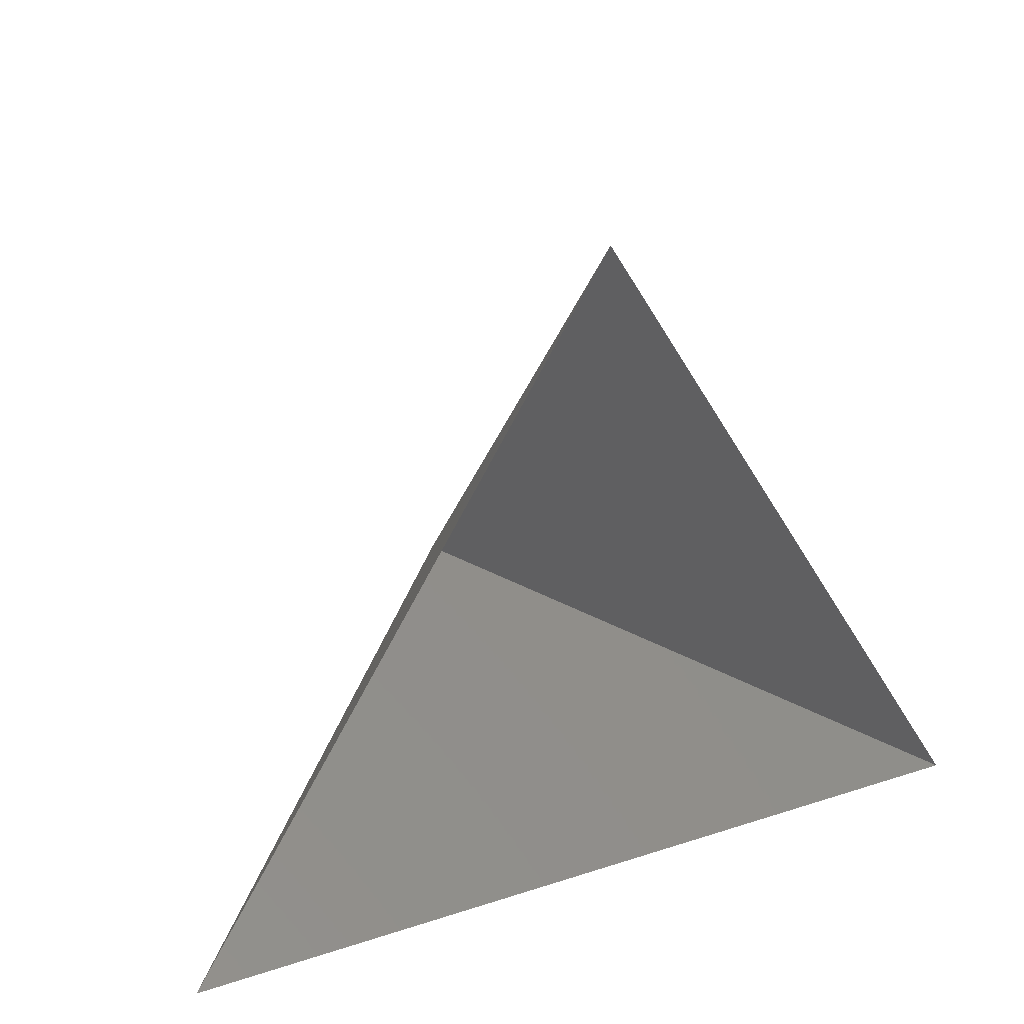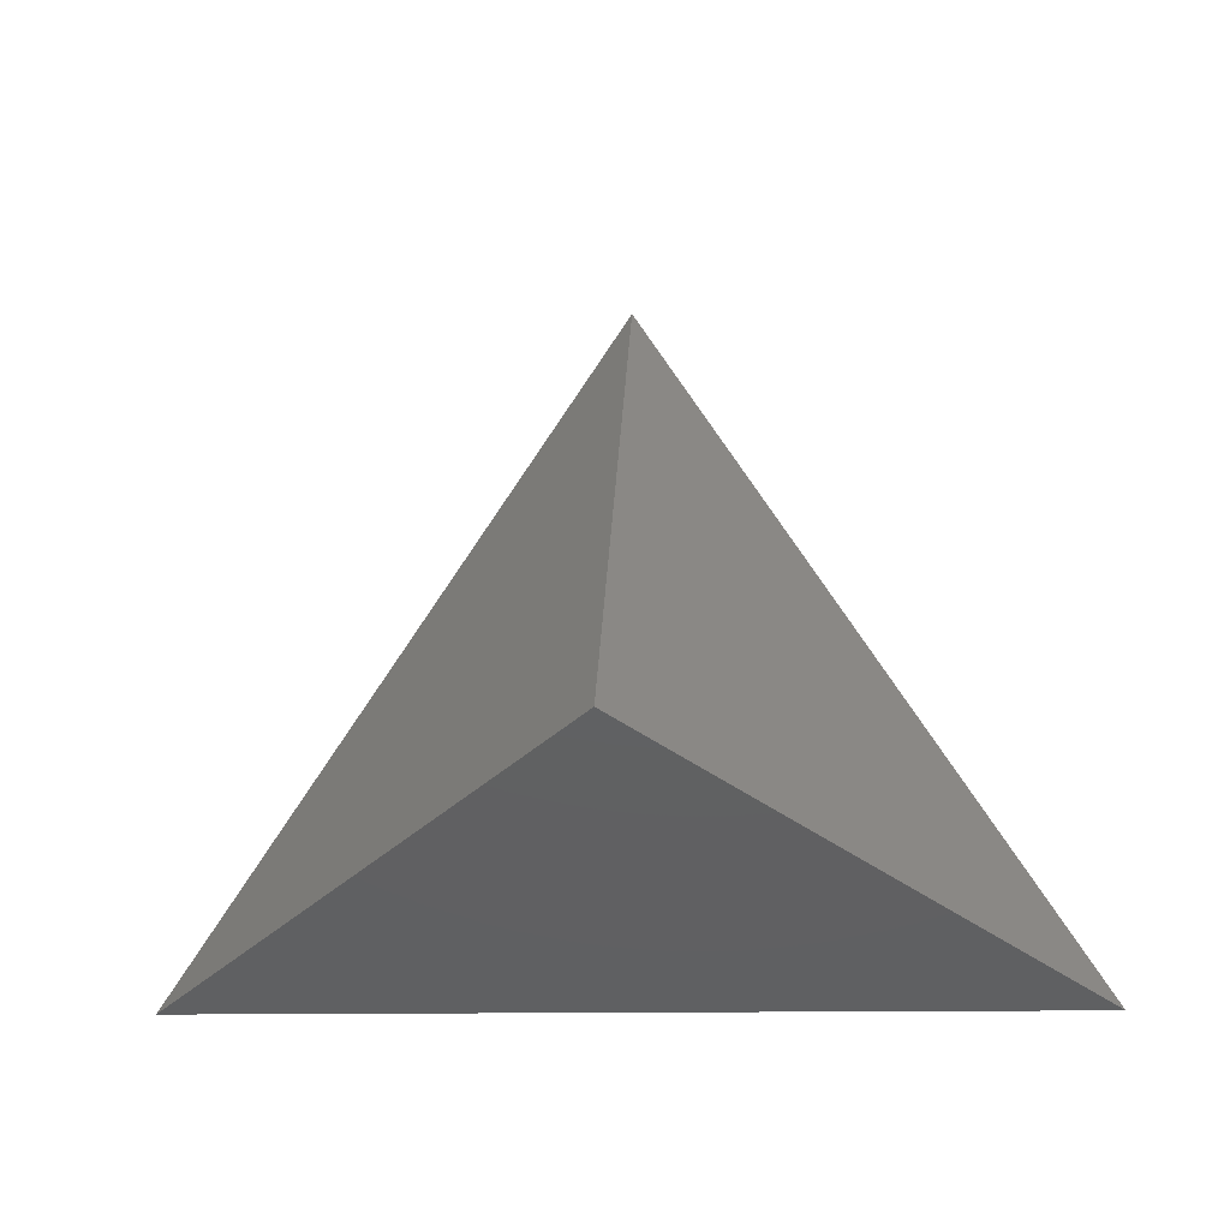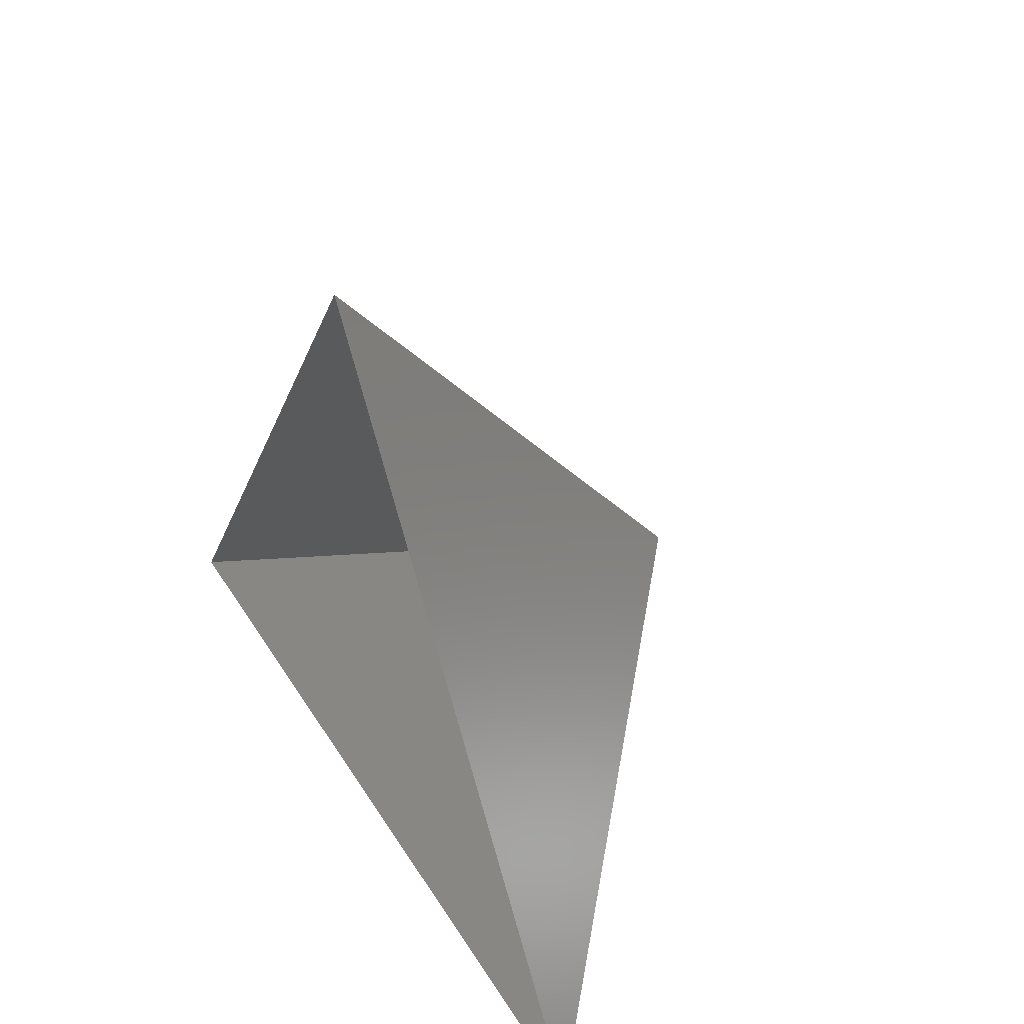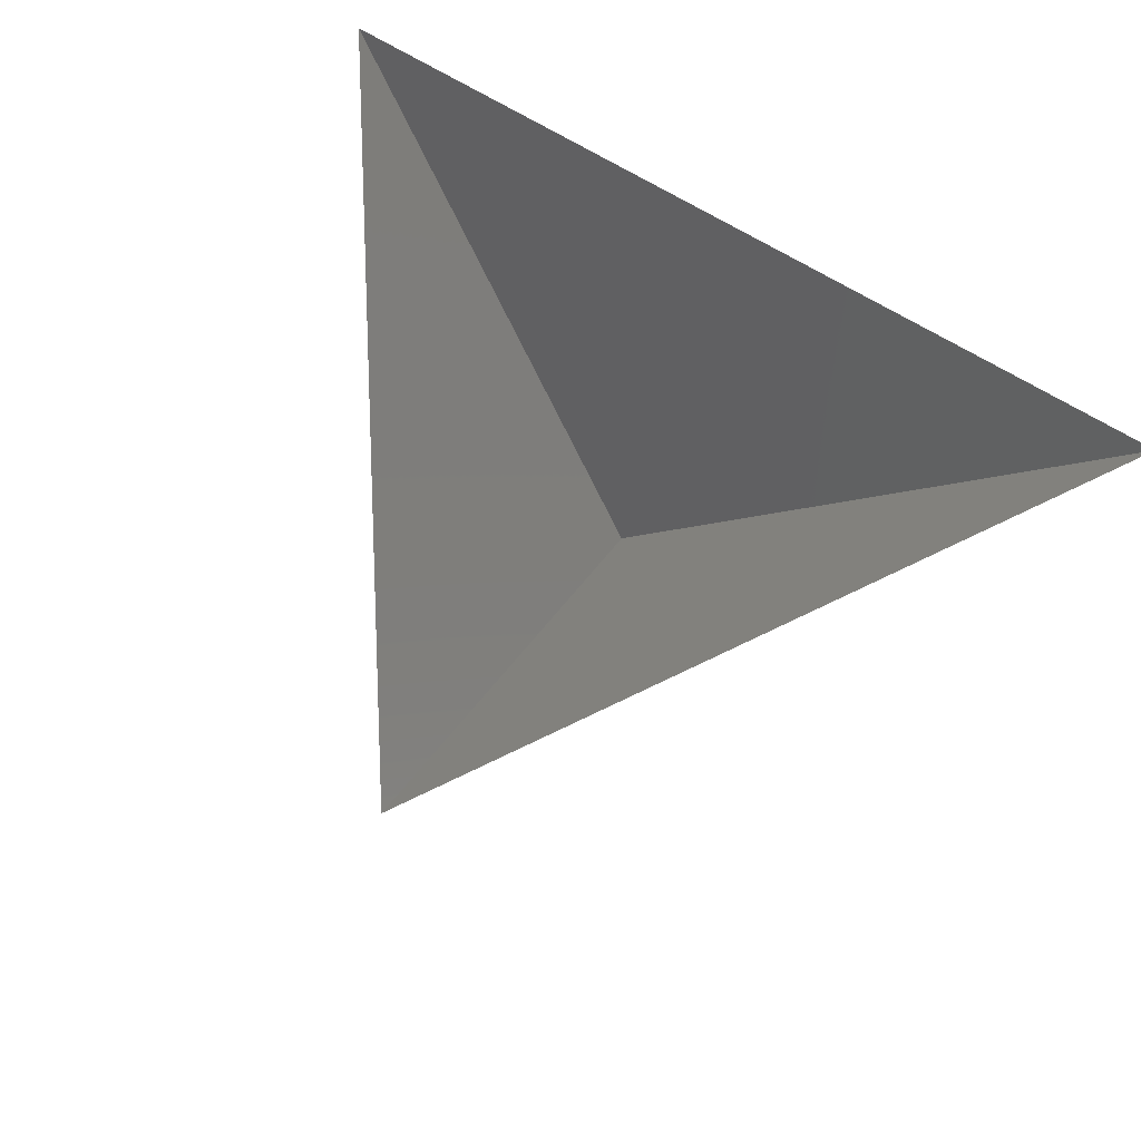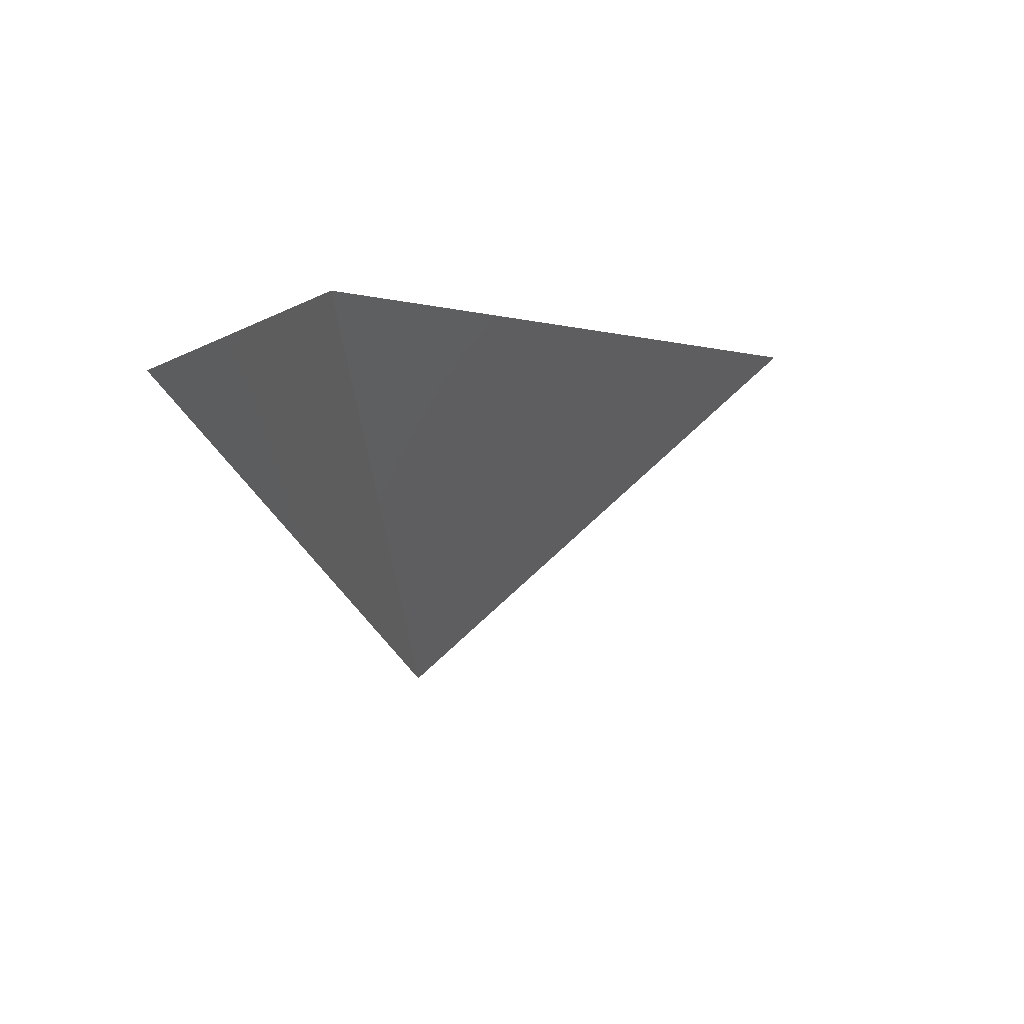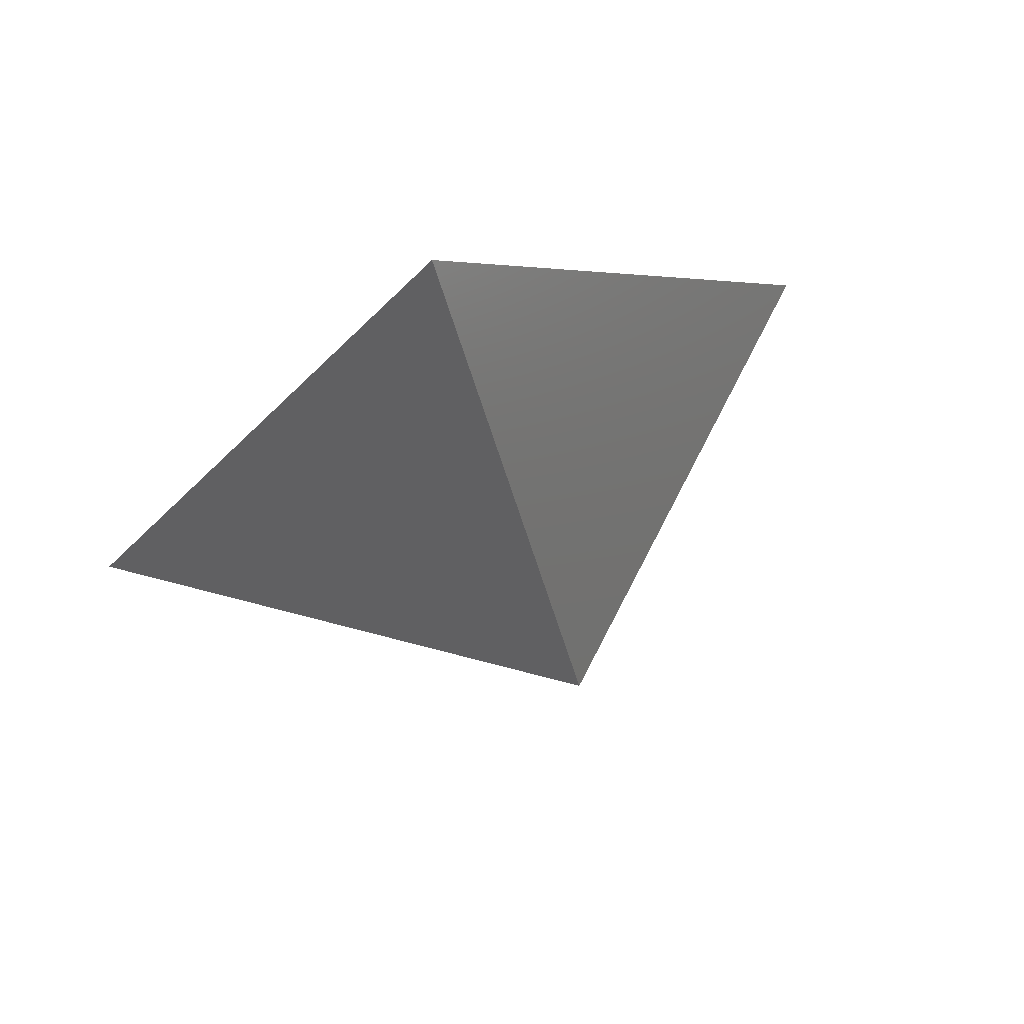
<metadata>
{"format":"stl","ext":"stl","renderer":"f3d","projection":"perspective","resolution":1024,"background":"white","views":[{"elev":22.9,"azim":-29.2,"up":"+Y"},{"elev":-11.4,"azim":-174.9,"up":"+Y"},{"elev":39.9,"azim":61.3,"up":"+Y"},{"elev":72.5,"azim":-149.4,"up":"+Z"},{"elev":-0.7,"azim":69.5,"up":"+Z"},{"elev":79.4,"azim":156.9,"up":"+Y"}]}
</metadata>
<code>
# stl→obj: 4 verts, 3 faces
v -5 -17 67.18
v 7 -17 67.18
v 1 -14 62.18
v 1 -8 67.18
f 1 2 3
f 2 4 3
f 4 1 3

</code>
